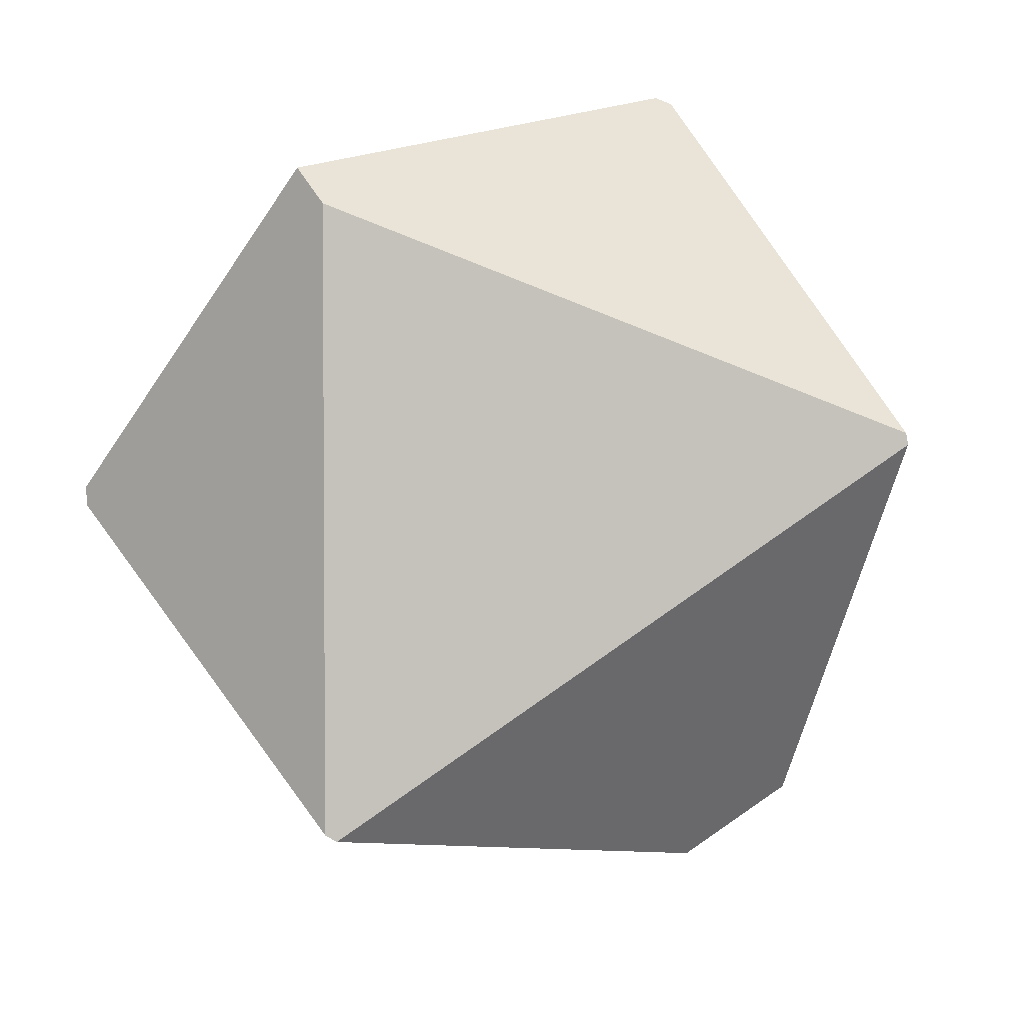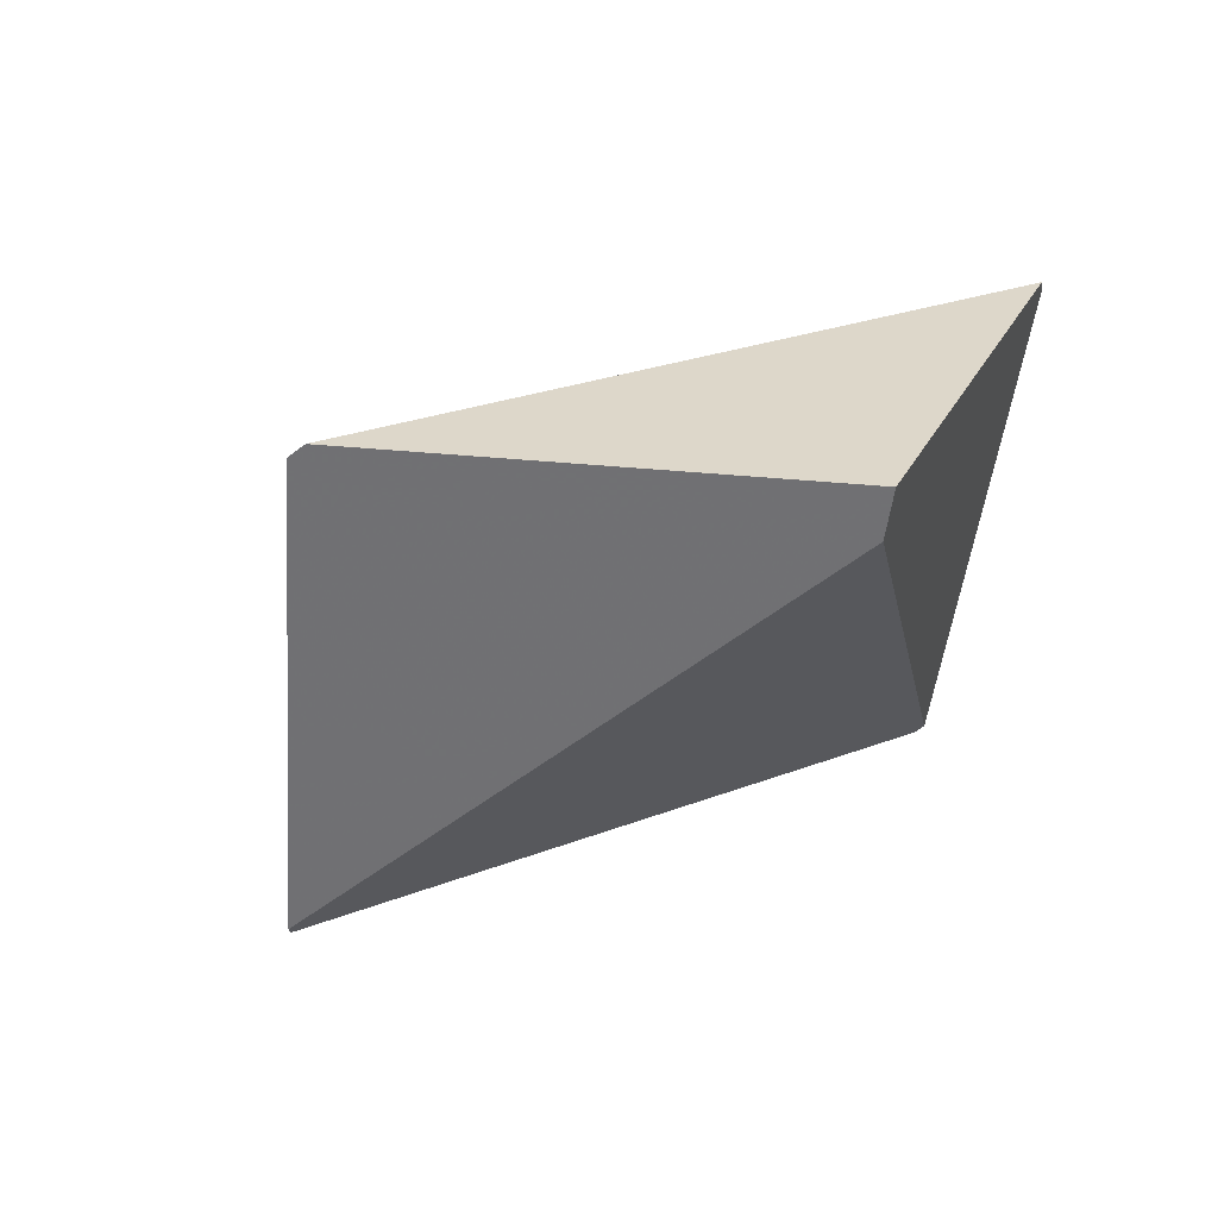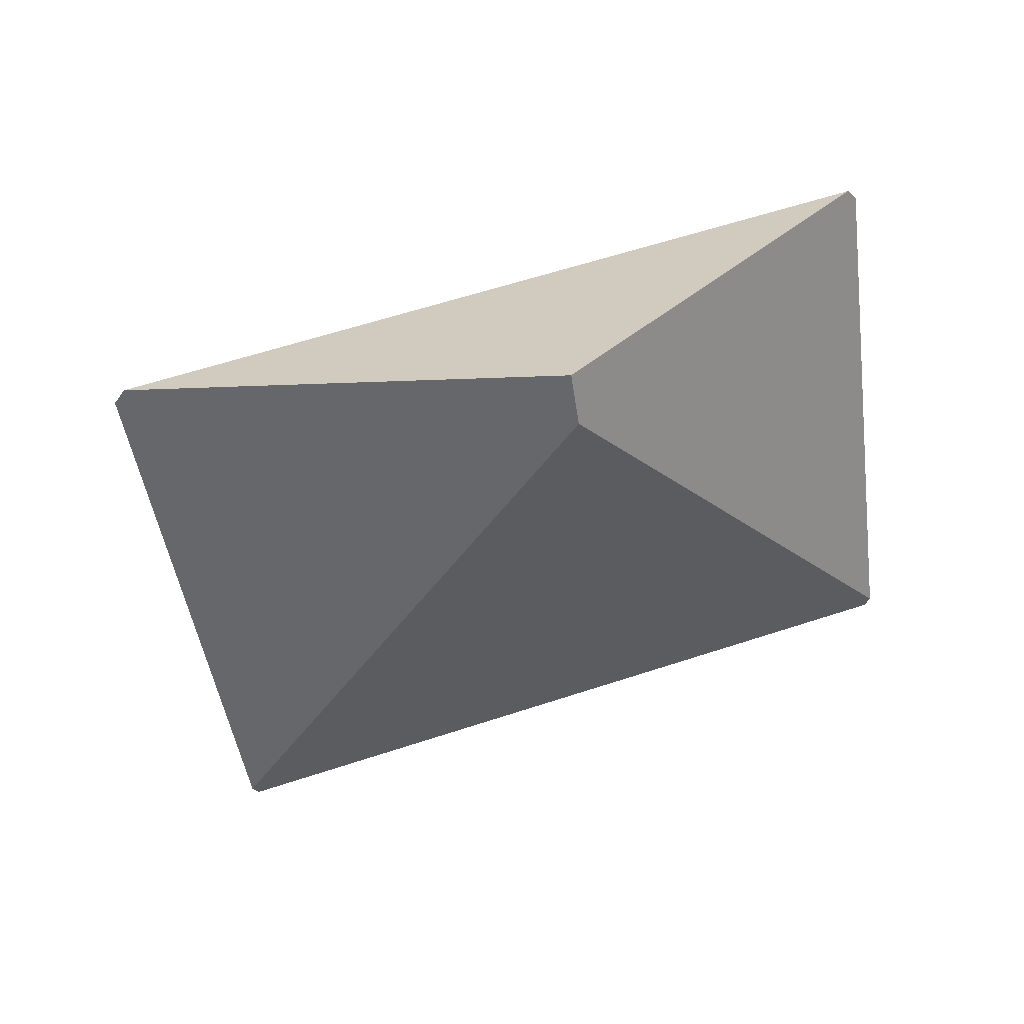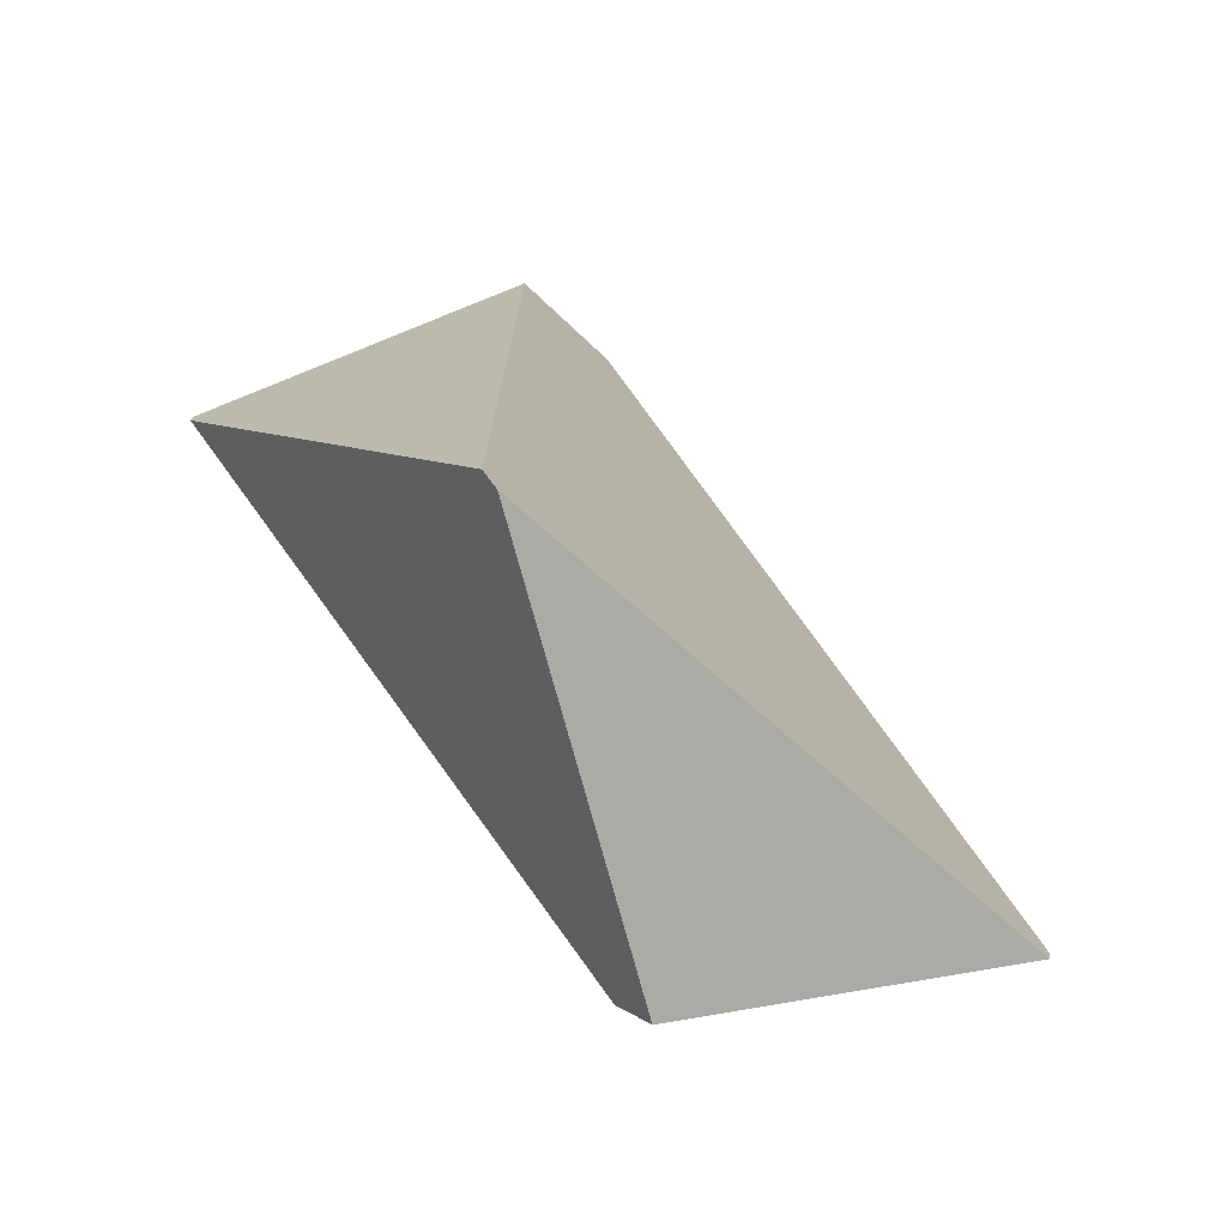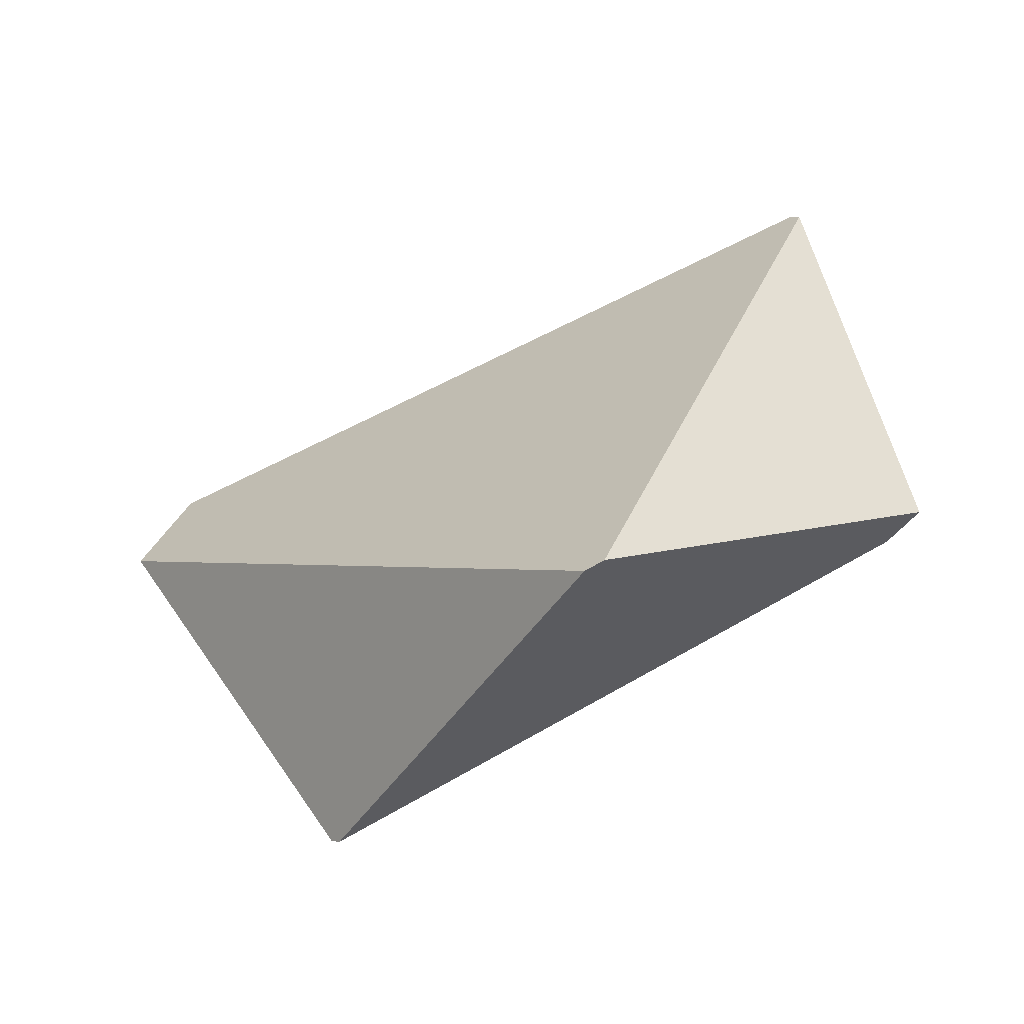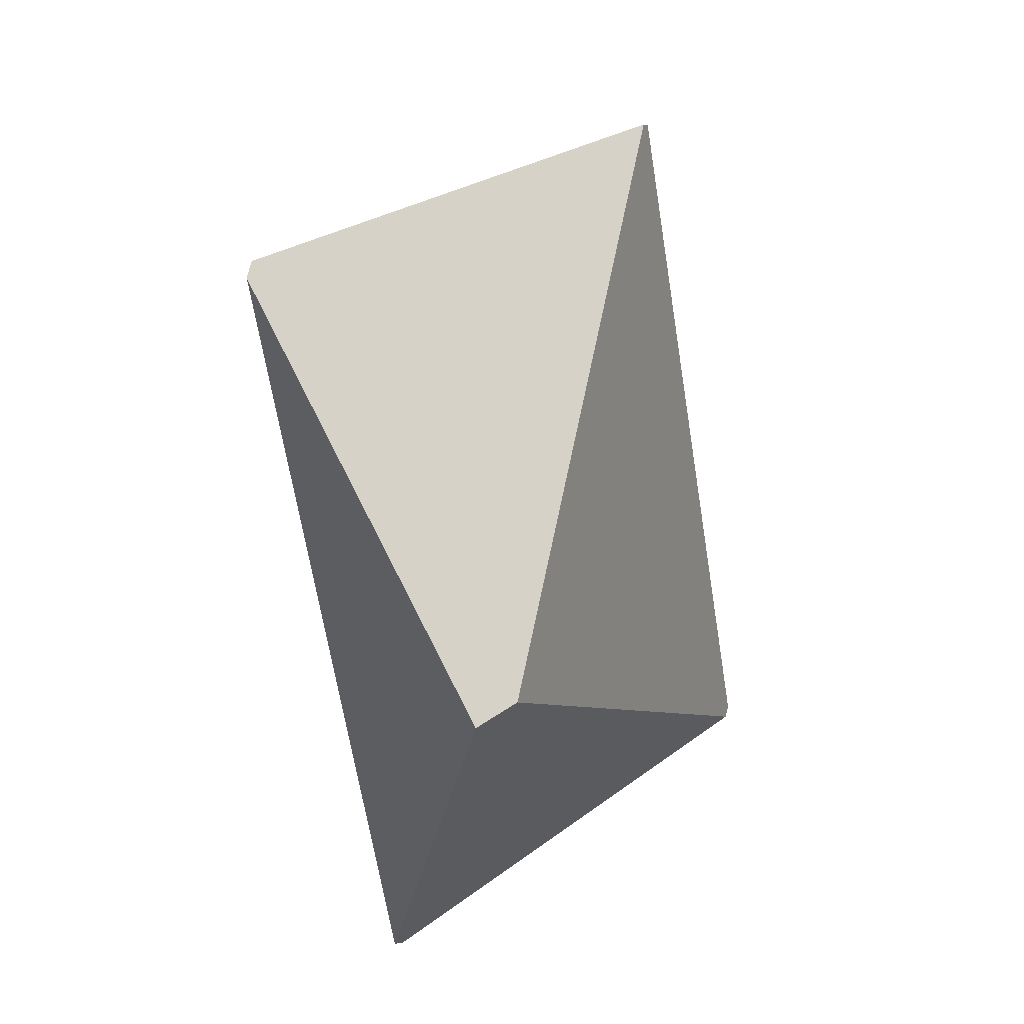
<metadata>
{"format":"obj","ext":"obj","renderer":"f3d","projection":"perspective","resolution":1024,"background":"white","views":[{"elev":-60.7,"azim":29.6,"up":"+Z"},{"elev":-9.5,"azim":-30.7,"up":"+Z"},{"elev":-12.1,"azim":-7.1,"up":"+Z"},{"elev":-40.9,"azim":-69.6,"up":"+Y"},{"elev":12.8,"azim":-70.7,"up":"+Z"},{"elev":-63.0,"azim":81.1,"up":"+Y"}]}
</metadata>
<code>
v -0.2869 0.004818 0.897
v -0.292 -0.009545 0.9122
v -0.4627 0.07814 0.924
v -0.4664 0.08468 0.9202
v -0.4048 0.2126 0.7759
v -0.1585 0.07555 1.022
v -0.1537 0.08142 1.021
v -0.1169 0.2098 0.8687
v -0.1184 0.2142 0.8665
v -0.2487 0.3578 0.8797
v -0.4019 0.2174 0.7749
v -0.3013 0.3584 0.8627
f 1 2 3
f 1 3 4
f 1 4 5
f 2 6 3
f 7 6 2
f 7 2 1
f 7 1 8
f 8 9 10
f 8 10 7
f 10 9 11
f 10 11 12
f 11 5 4
f 11 4 12
f 4 3 6
f 4 6 7
f 4 7 10
f 4 10 12
f 9 8 1
f 9 1 5
f 9 5 11

</code>
